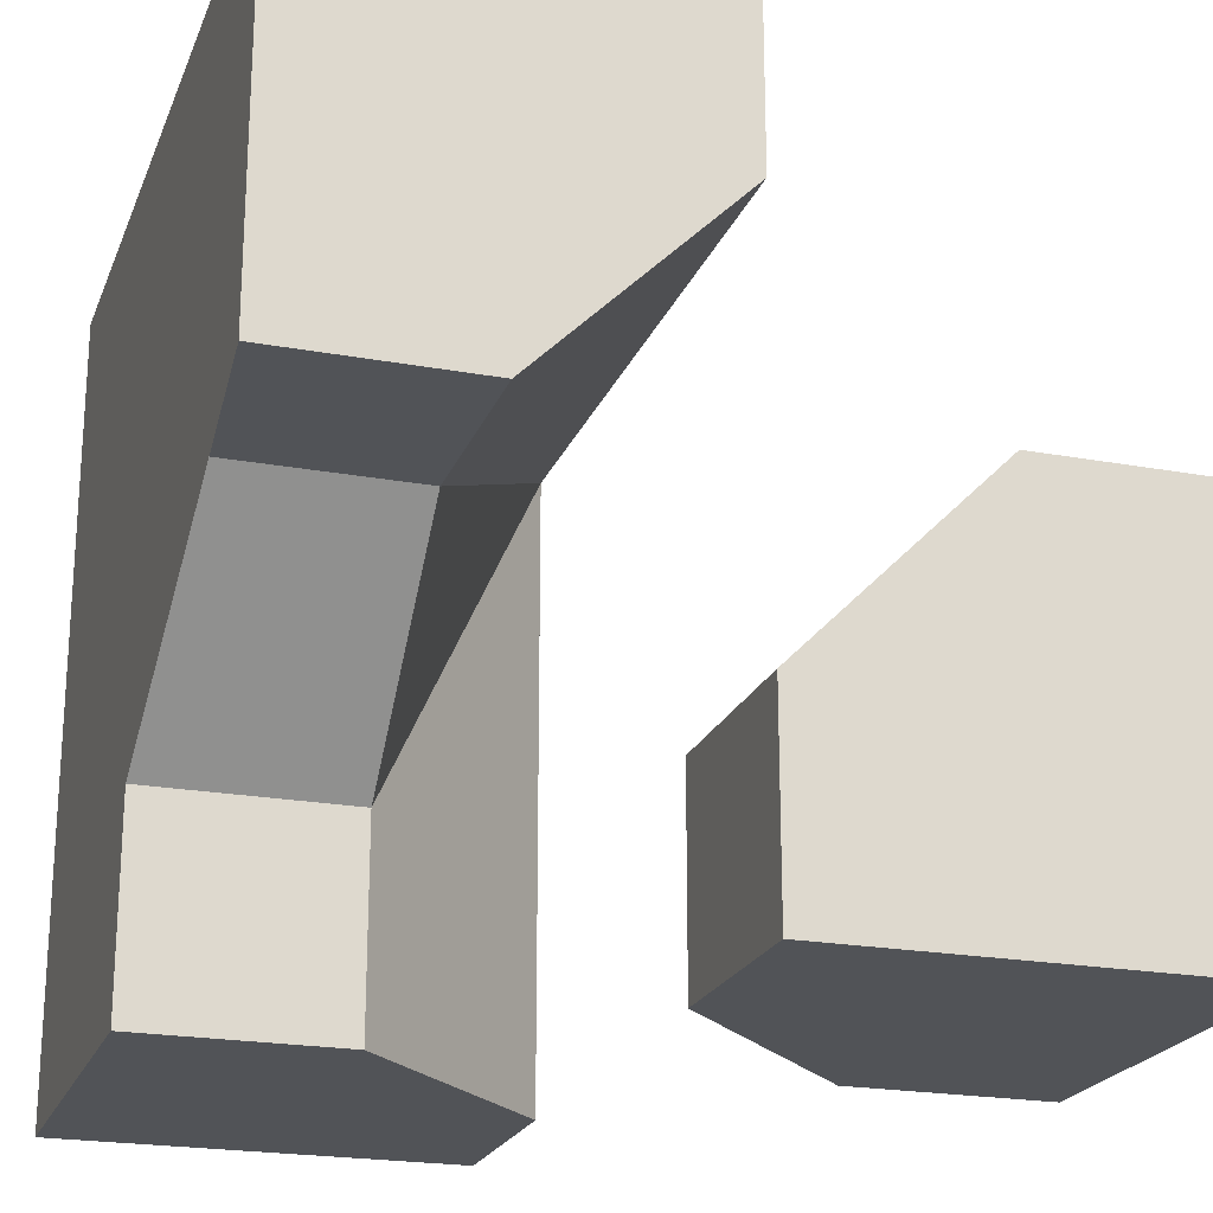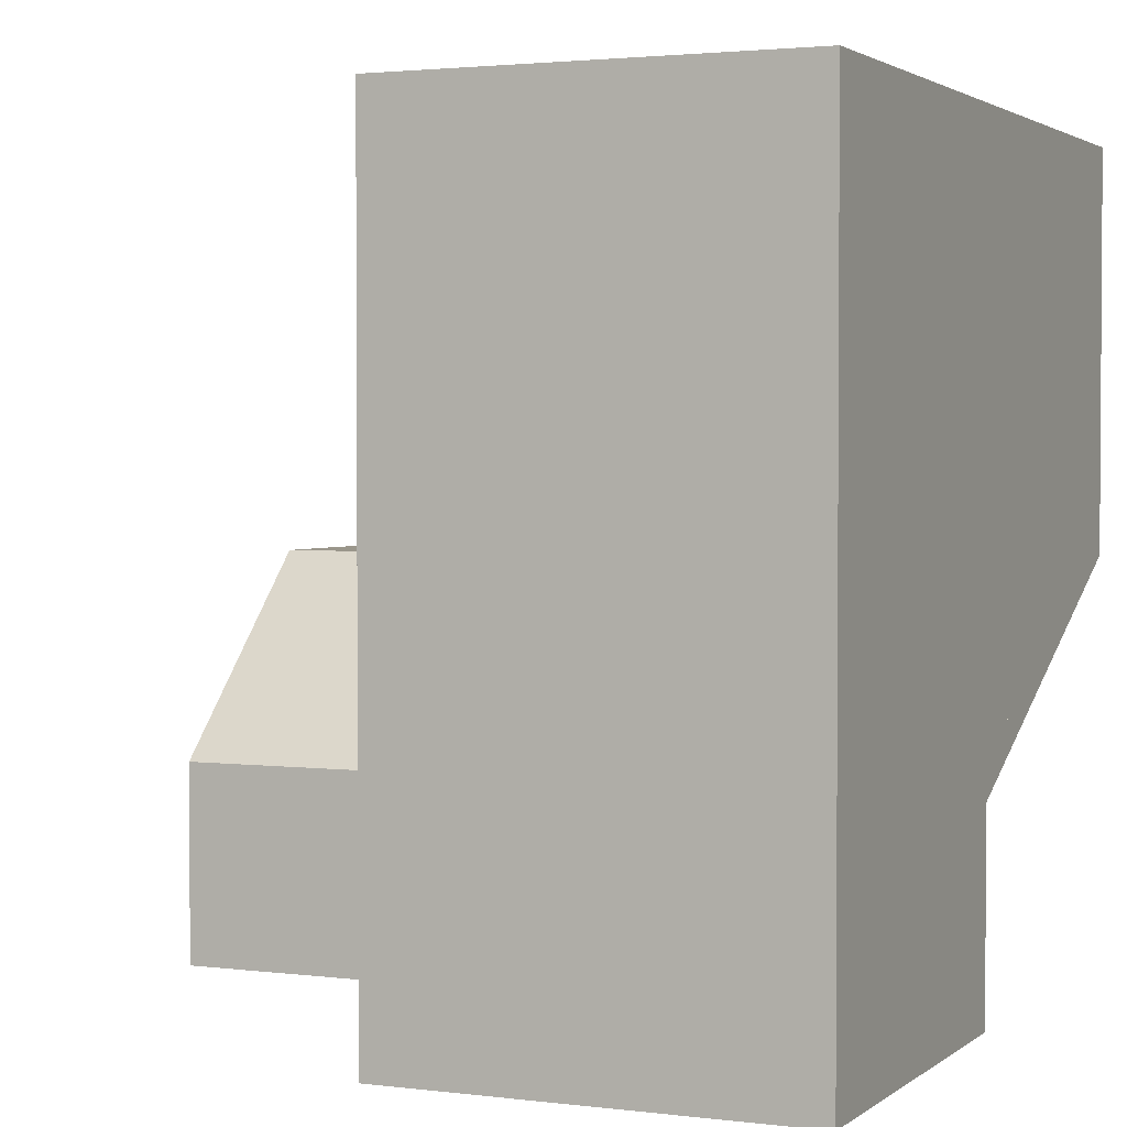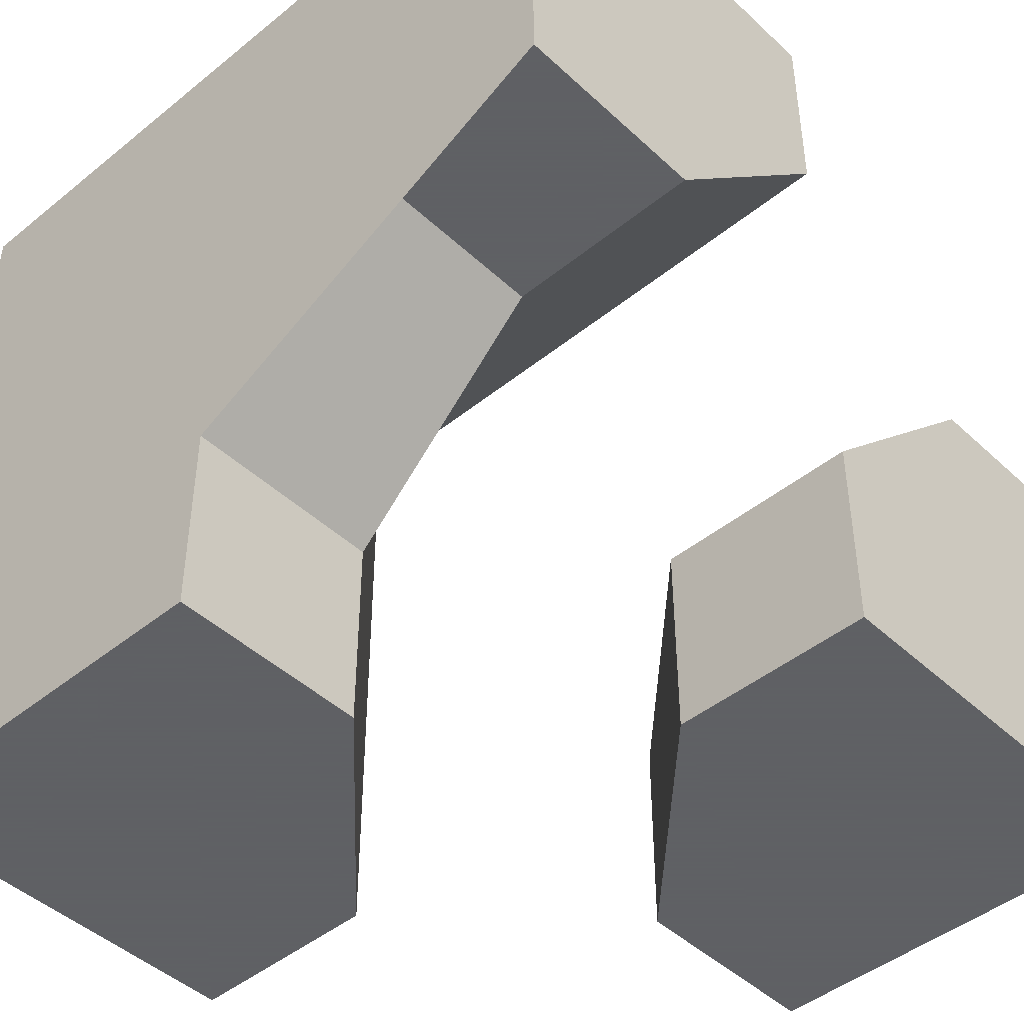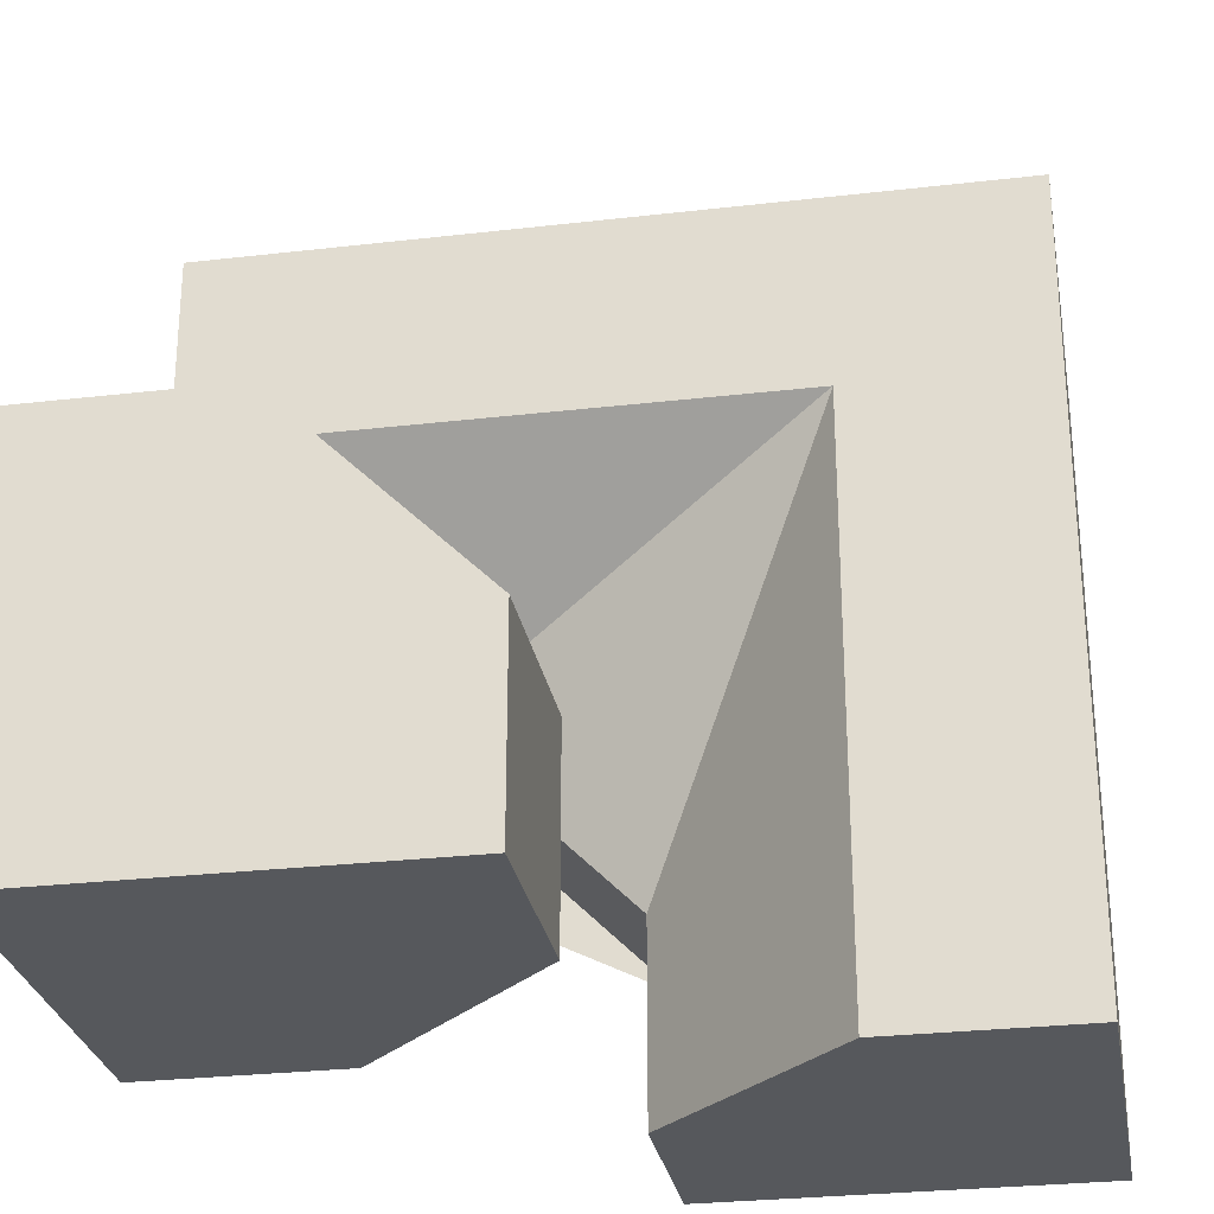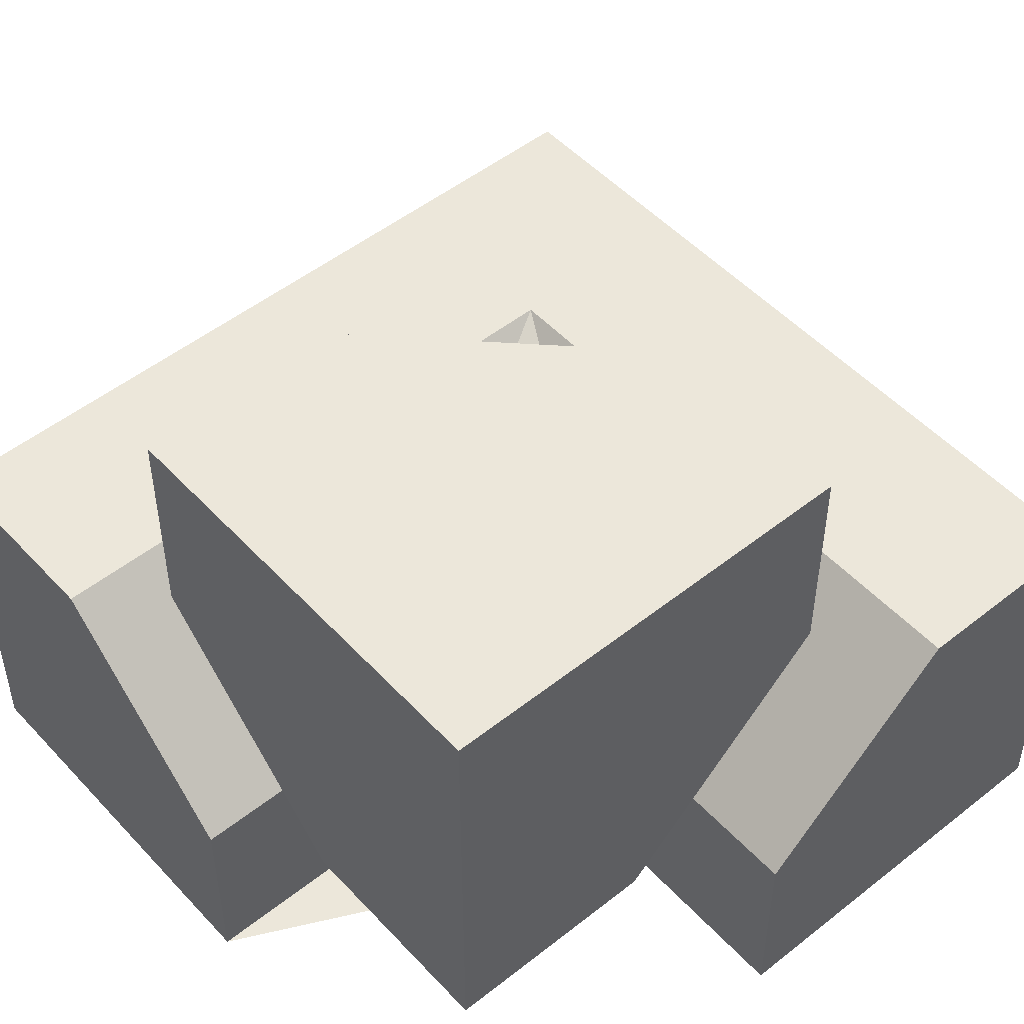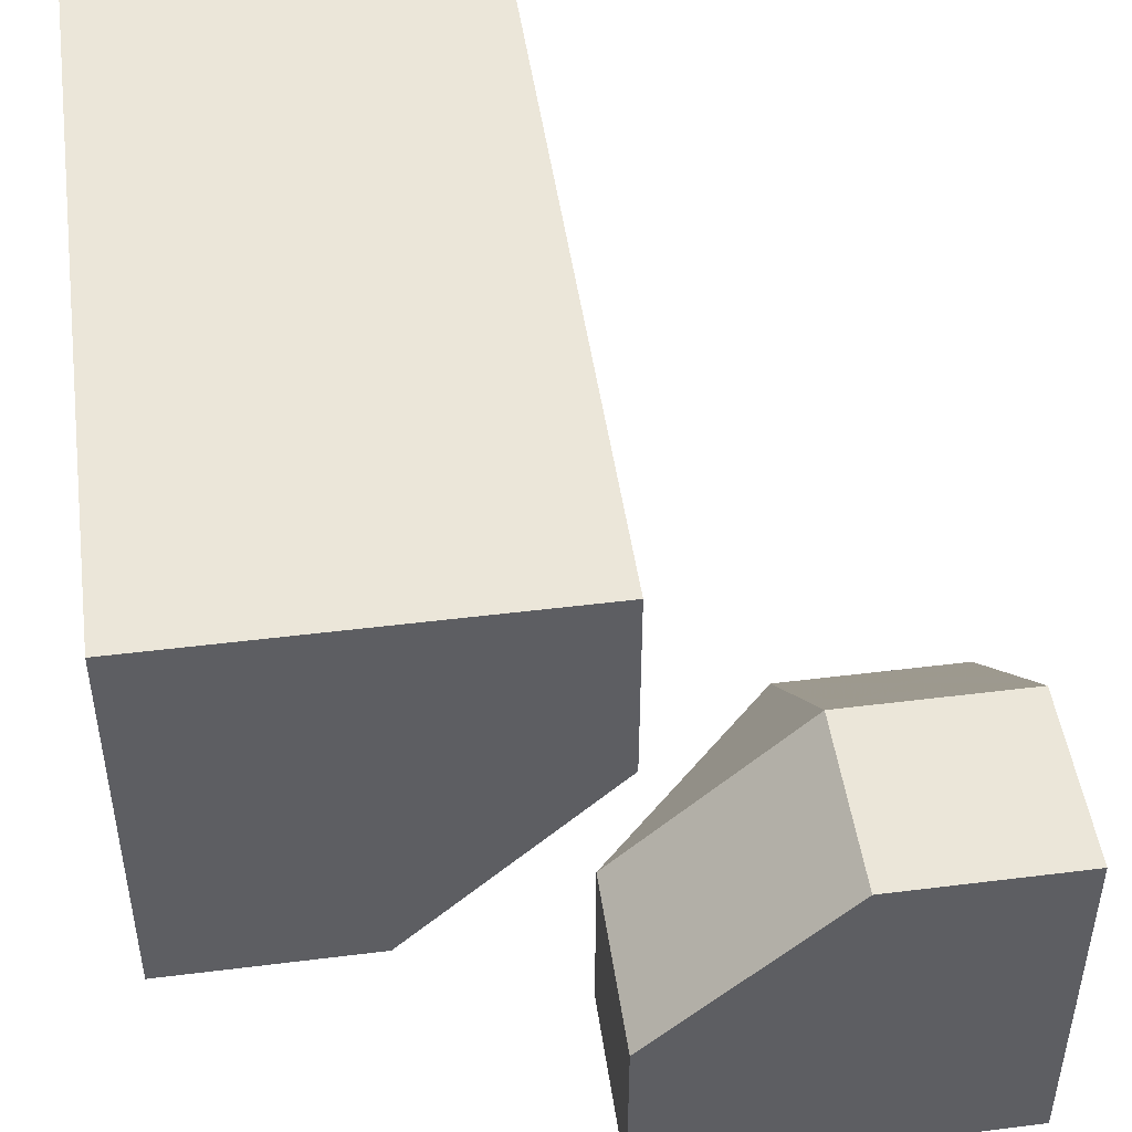
<metadata>
{"format":"obj","ext":"obj","renderer":"f3d","projection":"perspective","resolution":1024,"background":"white","views":[{"elev":-21.8,"azim":-107.8,"up":"+Y"},{"elev":2.3,"azim":114.1,"up":"+Y"},{"elev":-45.3,"azim":-136.9,"up":"+Y"},{"elev":-28.1,"azim":10.0,"up":"+Y"},{"elev":50.5,"azim":-40.9,"up":"+Z"},{"elev":47.7,"azim":-98.0,"up":"+Y"}]}
</metadata>
<code>
g
v 0.5 -0.5 -0.5
v 0.5 0.5 -0.5
v -0.5 0.5 -0.5
v -0.5 0 -0.5
v -0.25 0 -0.5
v 0 -0.25 -0.5
v 0 -0.5 -0.5
v 0.5 0.25 0
v 0.5 0.5 0
v 0.5 -0.5 0
v 0.5 -0.25 0
v -0.5 0.5 0
v -0.5 0.25 0
v -0.5 0.125 -0.125
v -0.5 0 -0.25
v 0 -0.5 -0.25
v 0.125 -0.5 -0.125
v 0.25 -0.5 0
v 0.25 0.5 0
v -0.25 0.5 0
v -0.5 -0.5 0.5
v -0.5 0 0.5
v -0.25 0 0.5
v 0 -0.25 0.5
v 0 -0.5 0.5
v -0.5 -0.5 0
v -0.5 -0.25 0
v -0.5 0 0.25
v -0.25 -0.5 0
v 0 -0.5 0.25
v -0.25 0 0.25
v -0.25 -0.25 0
v 0 -0.25 0.25
v 0.25 0.25 0
v 0 -0.25 -0.25
v -0.25 0 -0.25
v 0.25 -0.25 0
v -0.25 0.25 0
g tile_030
f 1 7 6 5 4 3 2
f 8 11 10 1 2 9
f 3 4 15 14 13 12
f 7 1 10 18 17 16
f 2 3 12 20 19 9
f 21 25 24 23 22
f 21 22 28 27 26
f 29 30 25 21 26
f 31 33 32
f 29 26 27 32
f 30 29 32 33
f 27 28 31 32
f 28 22 23 31
f 24 33 31 23
f 24 25 30 33
f 34 36 35
f 34 35 37
f 34 38 36
f 37 35 17 18
f 17 35 16
f 14 36 38 13
f 15 36 14
f 8 9 19 34
f 11 8 34 37
f 38 34 19 20
f 20 12 13 38
f 15 4 5 36
f 5 6 35 36
f 10 11 37 18
f 6 7 16 35

</code>
